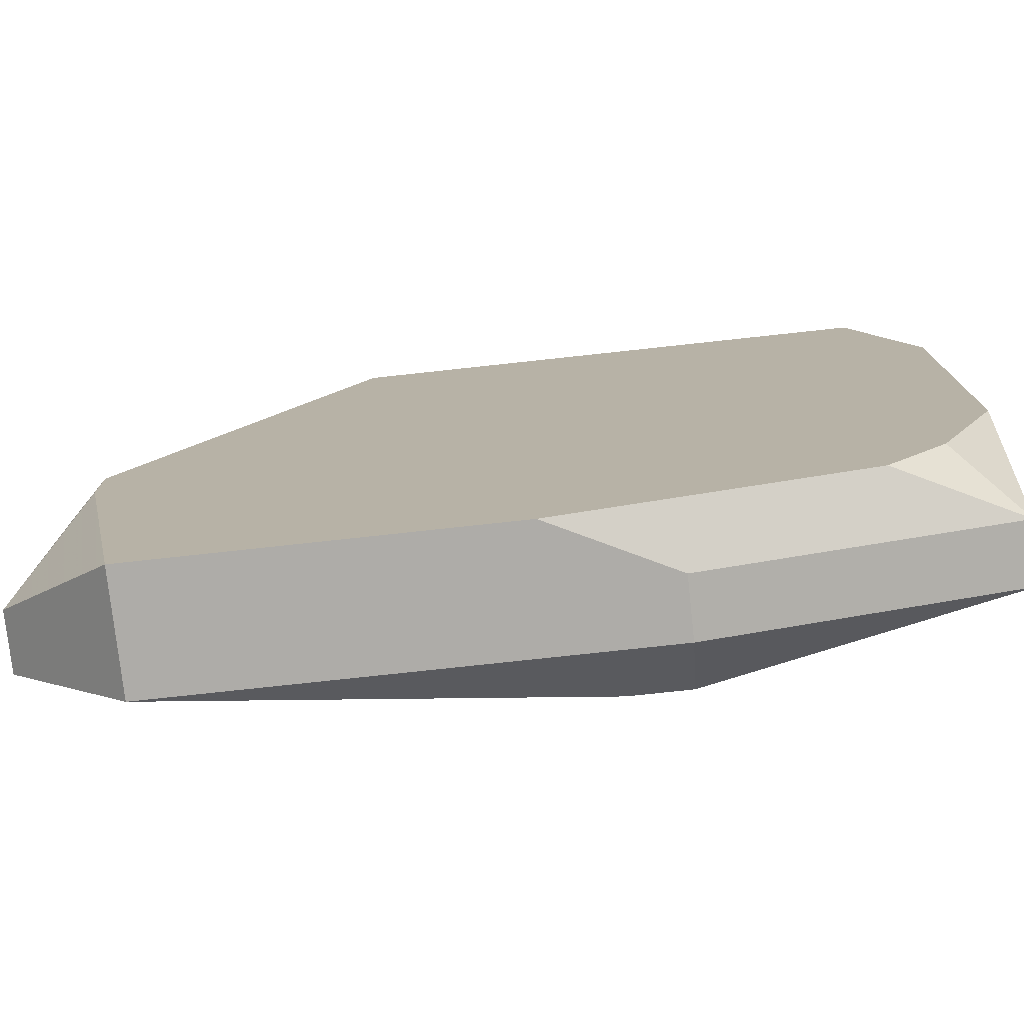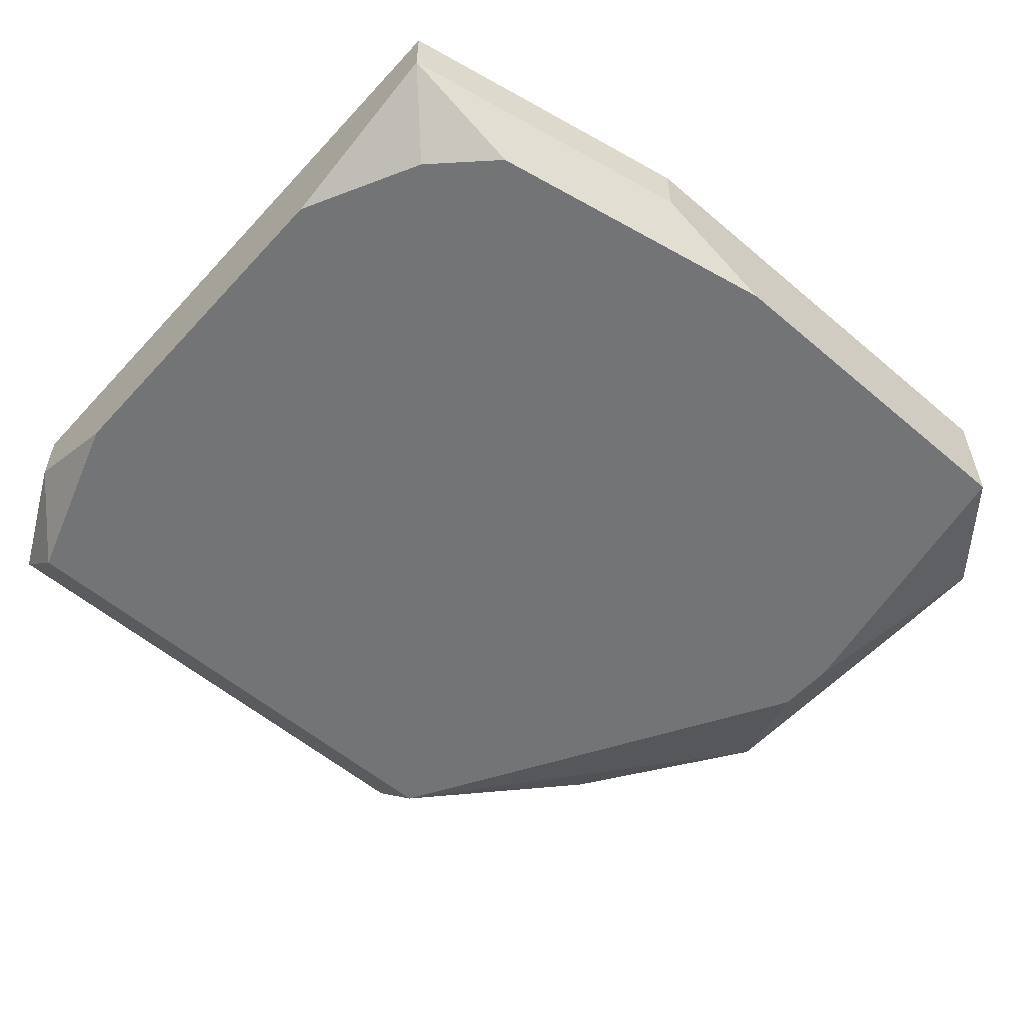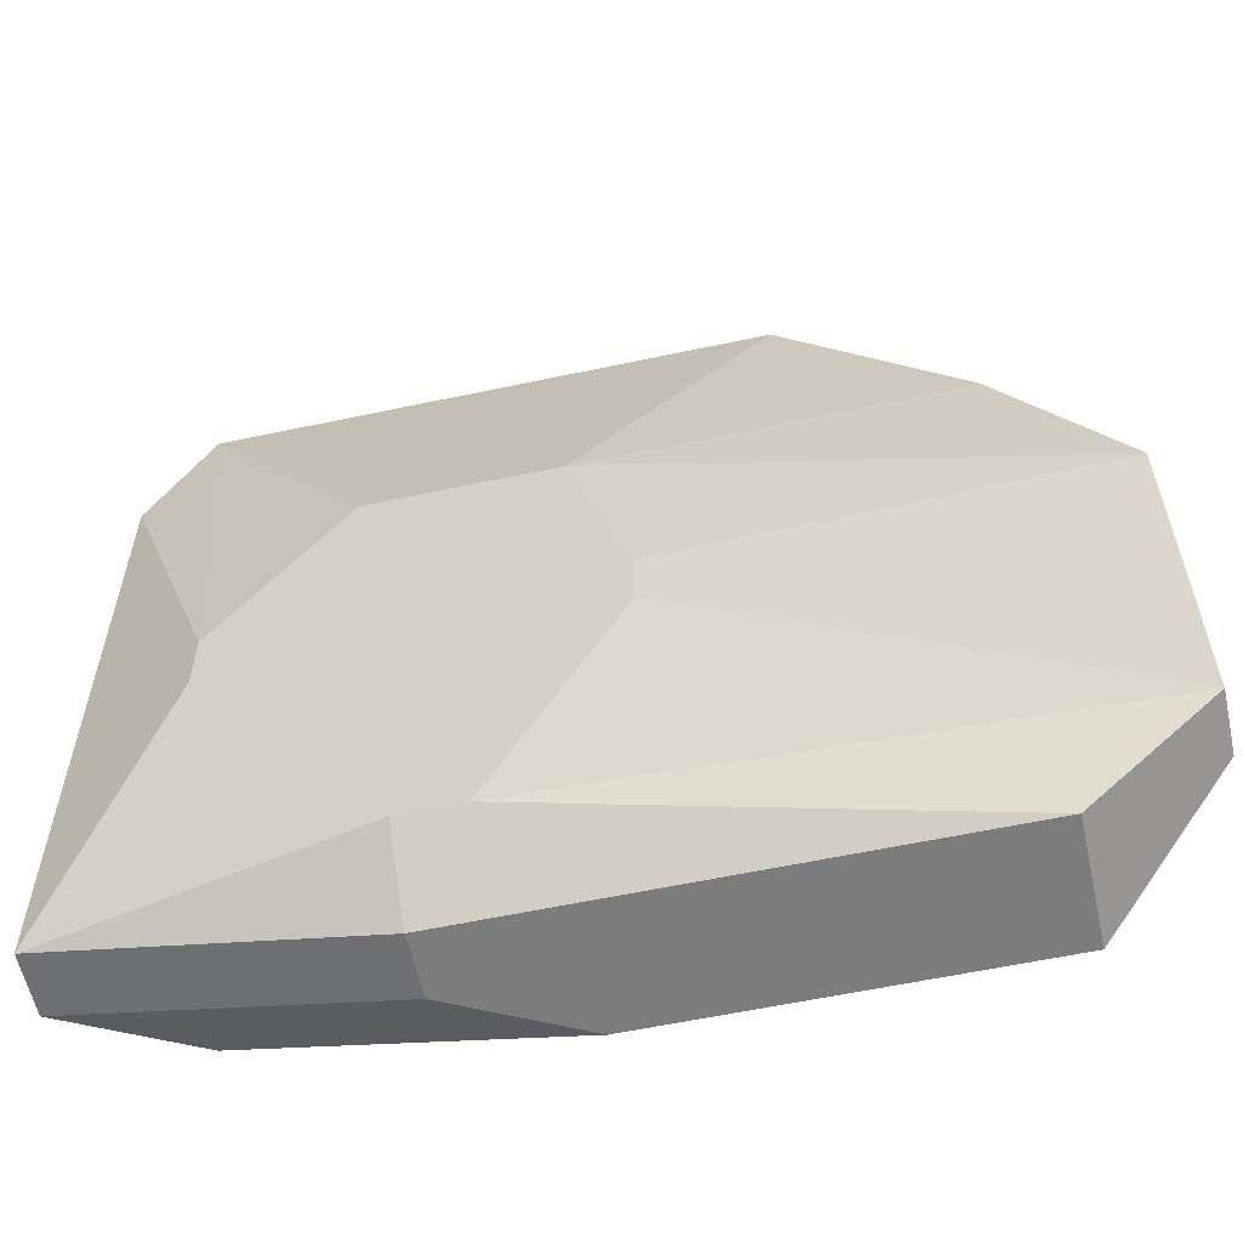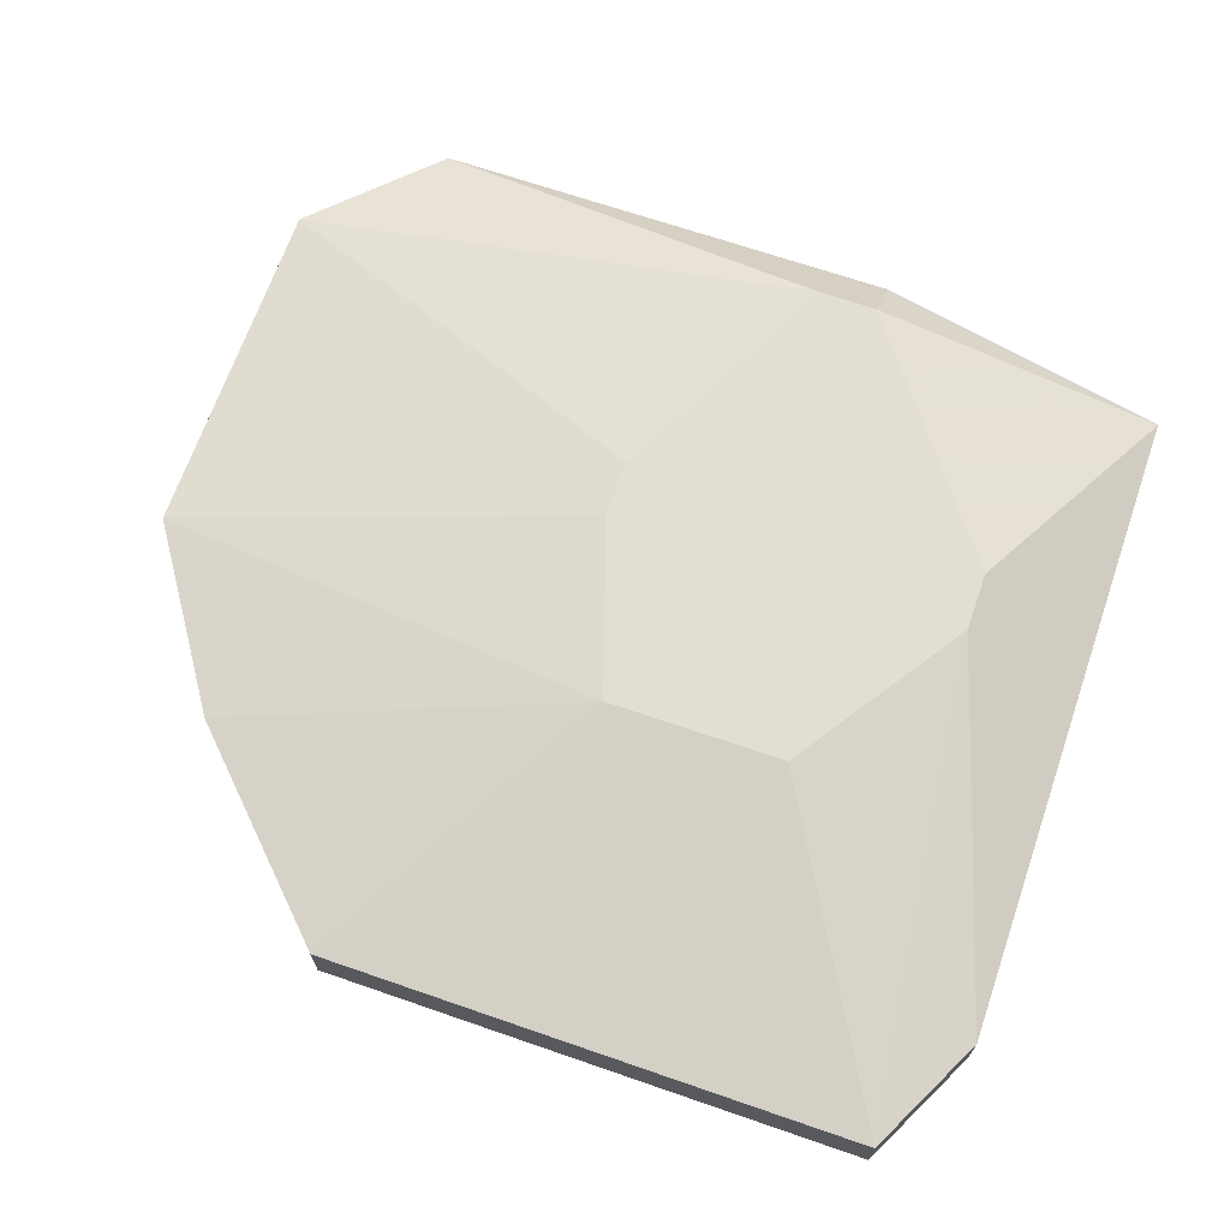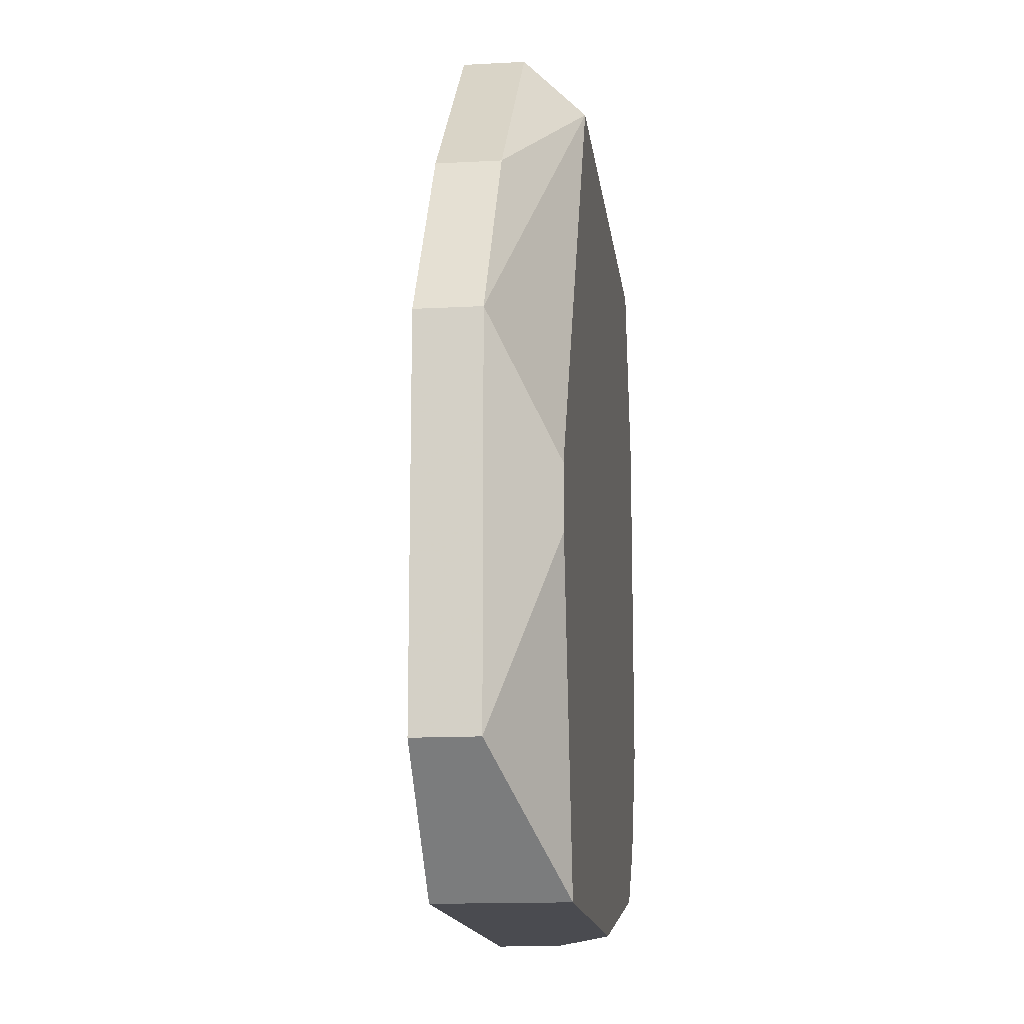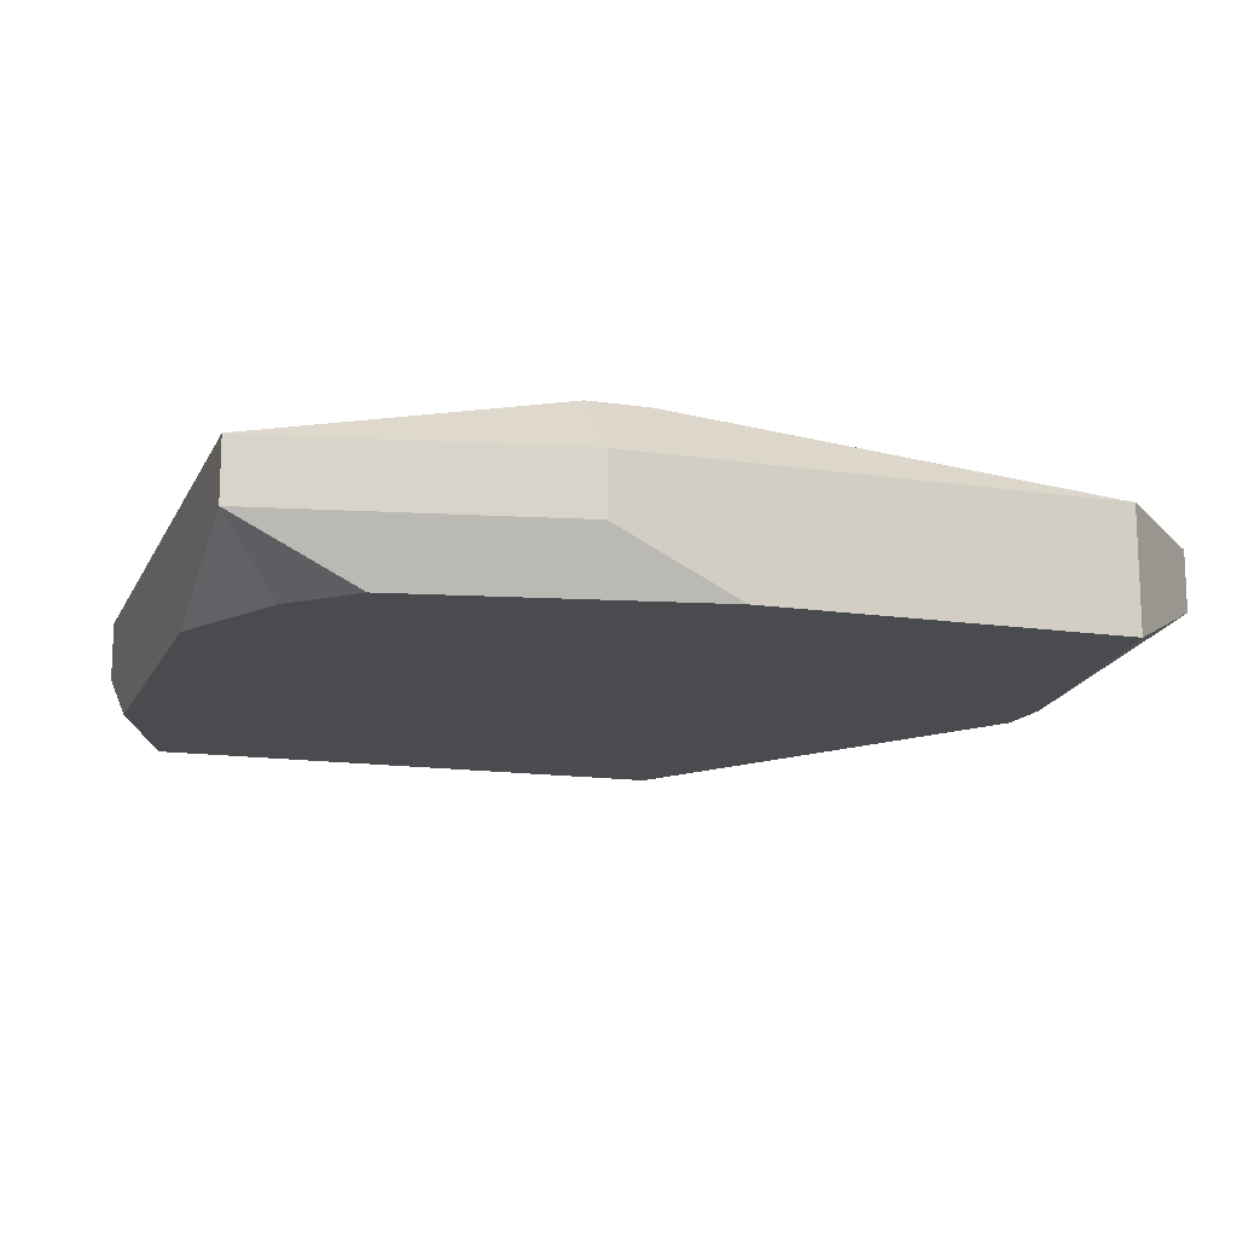
<metadata>
{"format":"obj","ext":"obj","renderer":"f3d","projection":"perspective","resolution":1024,"background":"white","views":[{"elev":-76.8,"azim":6.2,"up":"+Z"},{"elev":-56.1,"azim":138.3,"up":"+Y"},{"elev":-58.8,"azim":-167.6,"up":"+Z"},{"elev":67.8,"azim":19.1,"up":"+Y"},{"elev":-14.5,"azim":-83.2,"up":"+Z"},{"elev":-14.0,"azim":161.5,"up":"+Y"}]}
</metadata>
<code>
v -0.04829 -0.02849 -0.01585
v 0.02689 -0.02348 0.03427
v 0.02689 -0.02849 0.03427
v -0.04829 -0.02348 -0.01585
v 0.02689 -0.02348 -0.02086
v 0.02689 -0.02849 -0.02086
v 0.02689 -0.03351 0.02425
v 0.02689 -0.03351 -0.005827
v 0.02188 -0.02348 0.0443
v 0.02188 -0.02849 0.0443
v 0.02188 -0.03351 0.03929
v 0.02188 -0.03351 -0.01585
v -0.04829 -0.02849 0.01422
v 0.01687 -0.01847 0.004198
v 0.01687 -0.01847 -0.0008148
v -0.04829 -0.02348 0.01422
v -0.04328 -0.03351 -0.0008148
v 0.01687 -0.03351 -0.02086
v 0.006844 -0.01847 0.01924
v -0.003181 -0.01847 -0.02086
v -0.04328 -0.03351 0.004198
v 0.001831 -0.01847 -0.02086
v 0.001831 -0.02348 -0.02588
v 0.001831 -0.02849 -0.02588
v -0.008194 -0.01847 0.01924
v -0.01321 -0.01847 0.004198
v -0.01321 -0.01847 -0.0008148
v -0.008194 -0.03351 -0.02588
v -0.02323 -0.02348 0.0443
v -0.02323 -0.02849 0.0443
v -0.02323 -0.03351 0.03929
v -0.03827 -0.02348 0.02926
v -0.03827 -0.02849 0.02926
v -0.03827 -0.02348 -0.02588
v -0.03827 -0.03351 -0.02588
f 1 35 17
f 4 1 13
f 4 13 16
f 4 34 35
f 4 35 1
f 5 6 24
f 5 24 23
f 5 23 22
f 21 13 1
f 21 1 17
f 21 31 13
f 28 35 34
f 28 34 23
f 28 23 24
f 28 24 6
f 8 12 6
f 20 4 27
f 20 22 23
f 20 23 34
f 20 34 4
f 32 25 16
f 9 10 3
f 9 3 2
f 9 2 14
f 9 14 19
f 15 5 22
f 15 14 2
f 15 2 5
f 18 28 6
f 18 6 12
f 7 8 6
f 7 6 5
f 7 5 2
f 7 2 3
f 26 27 4
f 26 4 16
f 26 16 25
f 26 25 19
f 26 19 14
f 26 14 15
f 26 15 22
f 26 22 20
f 26 20 27
f 33 32 16
f 33 16 13
f 33 13 31
f 33 31 30
f 29 9 19
f 29 19 25
f 29 25 32
f 29 32 33
f 29 33 30
f 29 30 10
f 29 10 9
f 11 7 3
f 11 3 10
f 11 10 30
f 11 30 31
f 11 31 21
f 11 21 17
f 11 17 35
f 11 35 28
f 11 28 18
f 11 18 12
f 11 12 8
f 11 8 7

</code>
